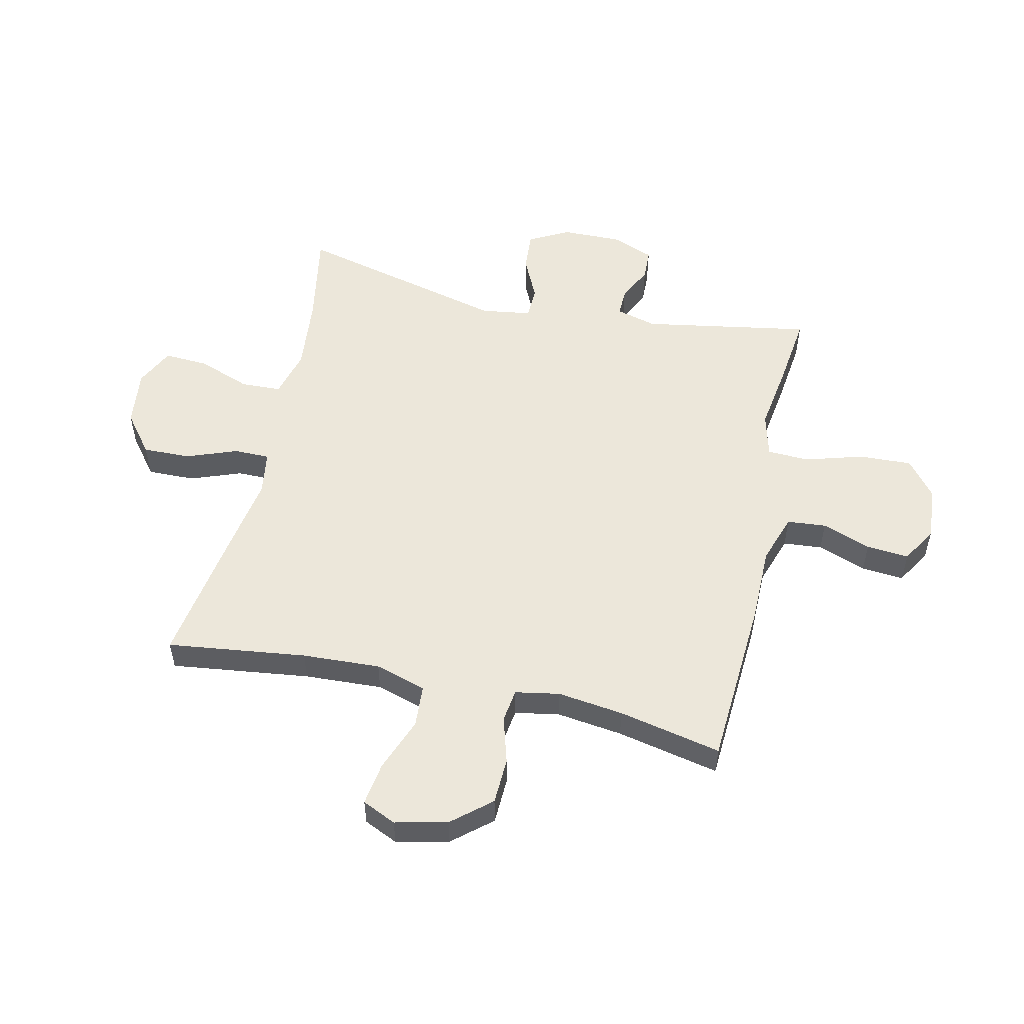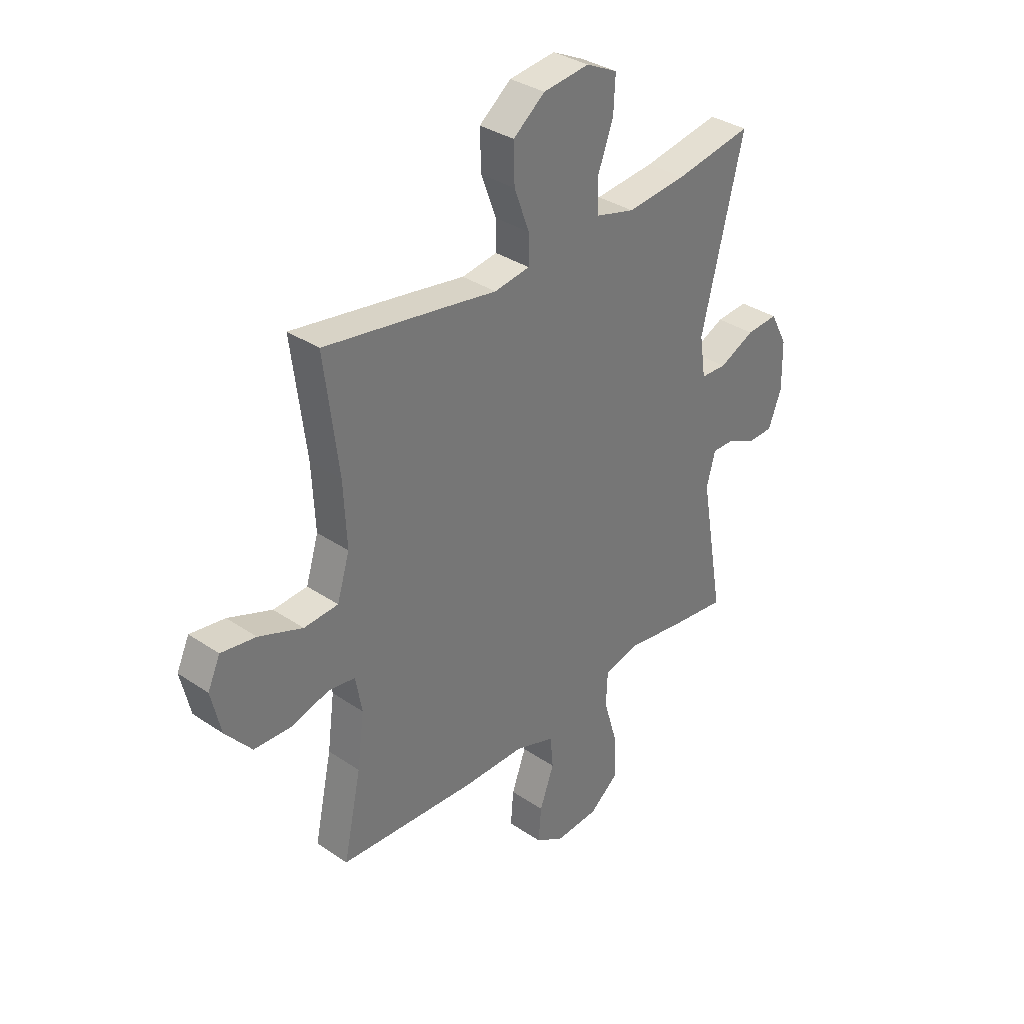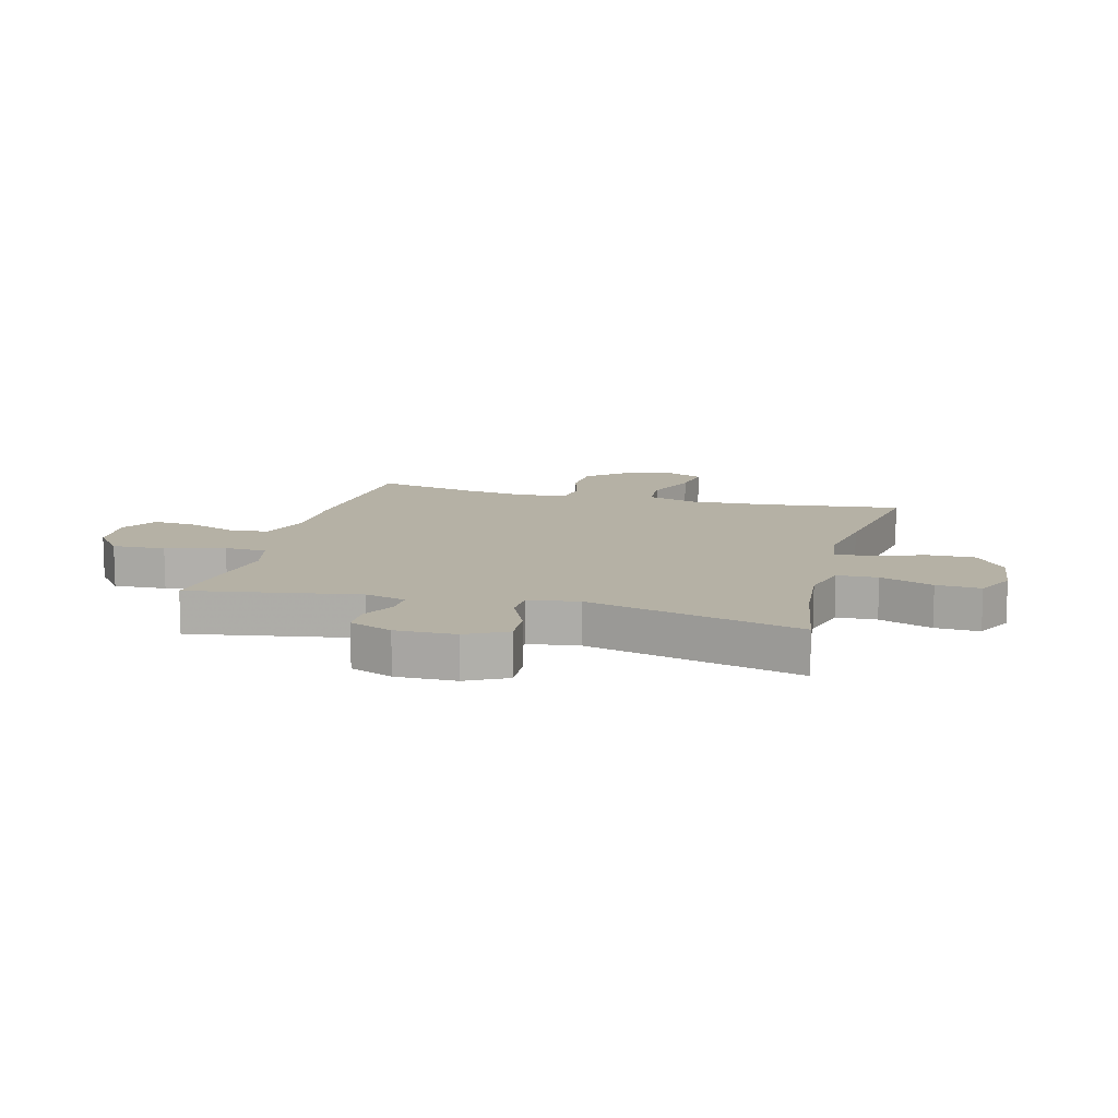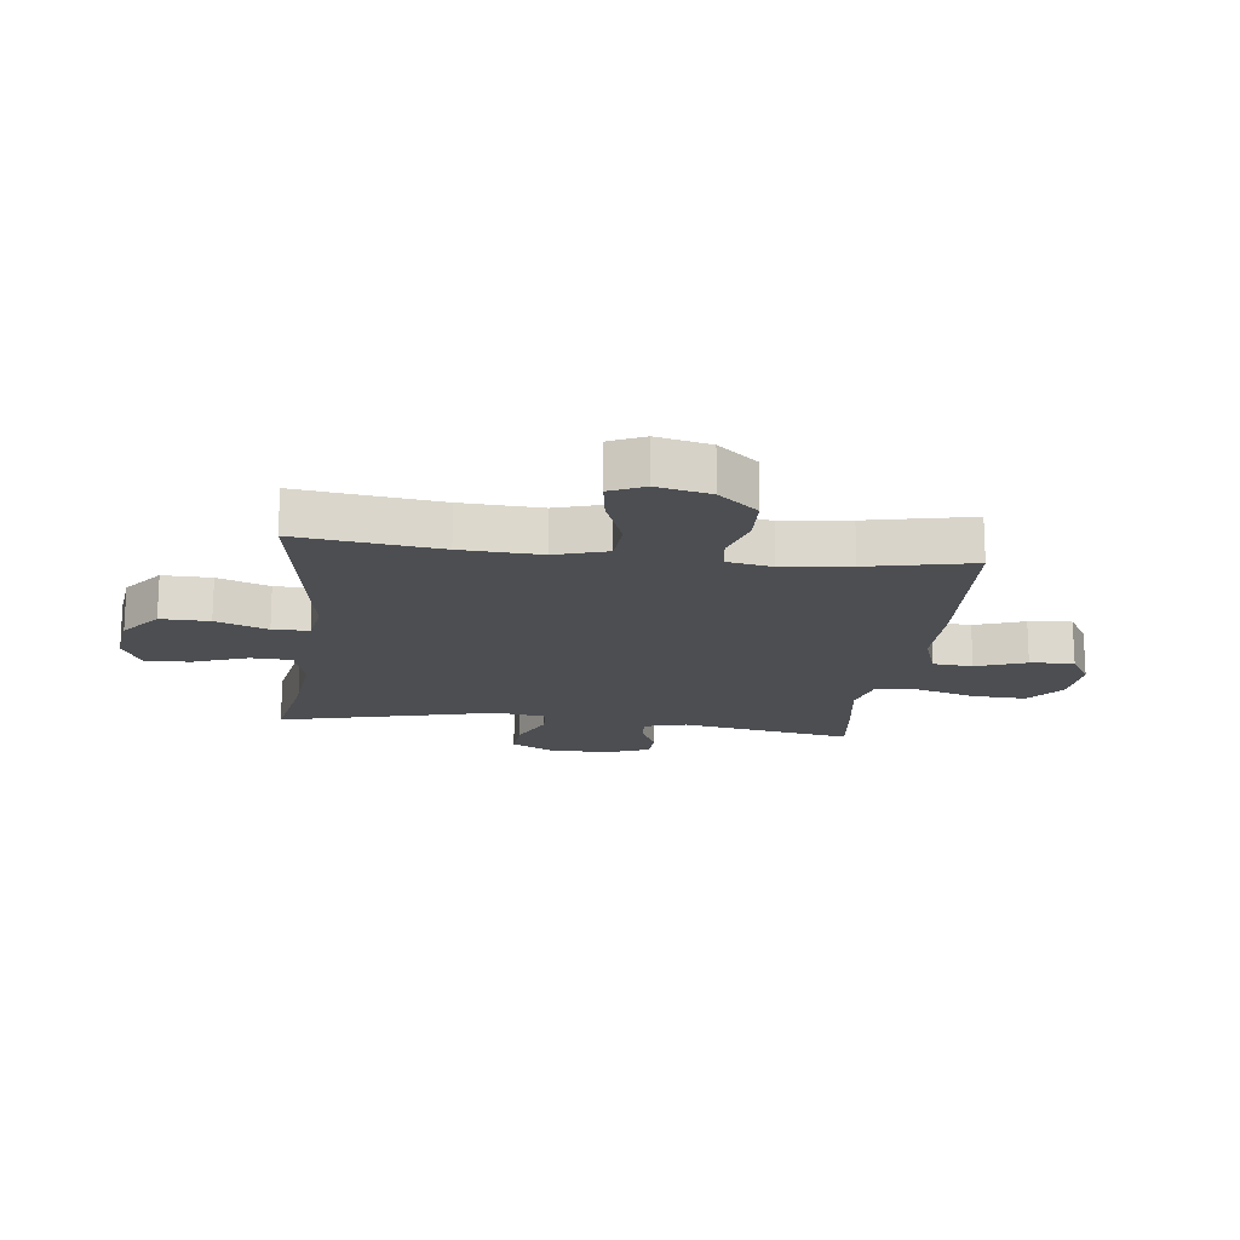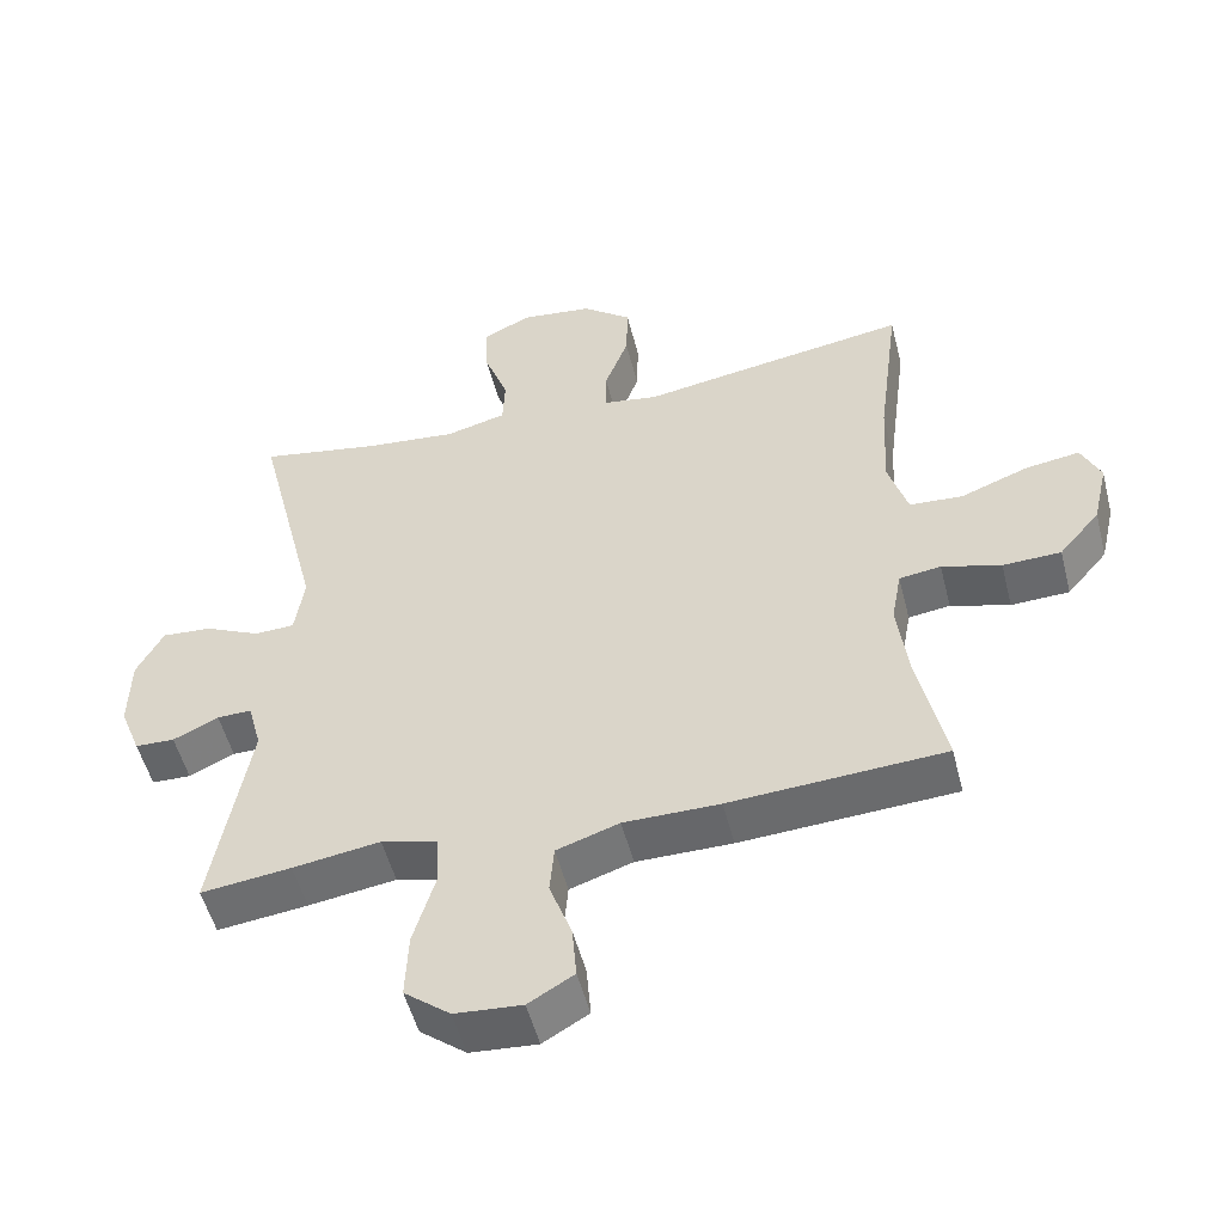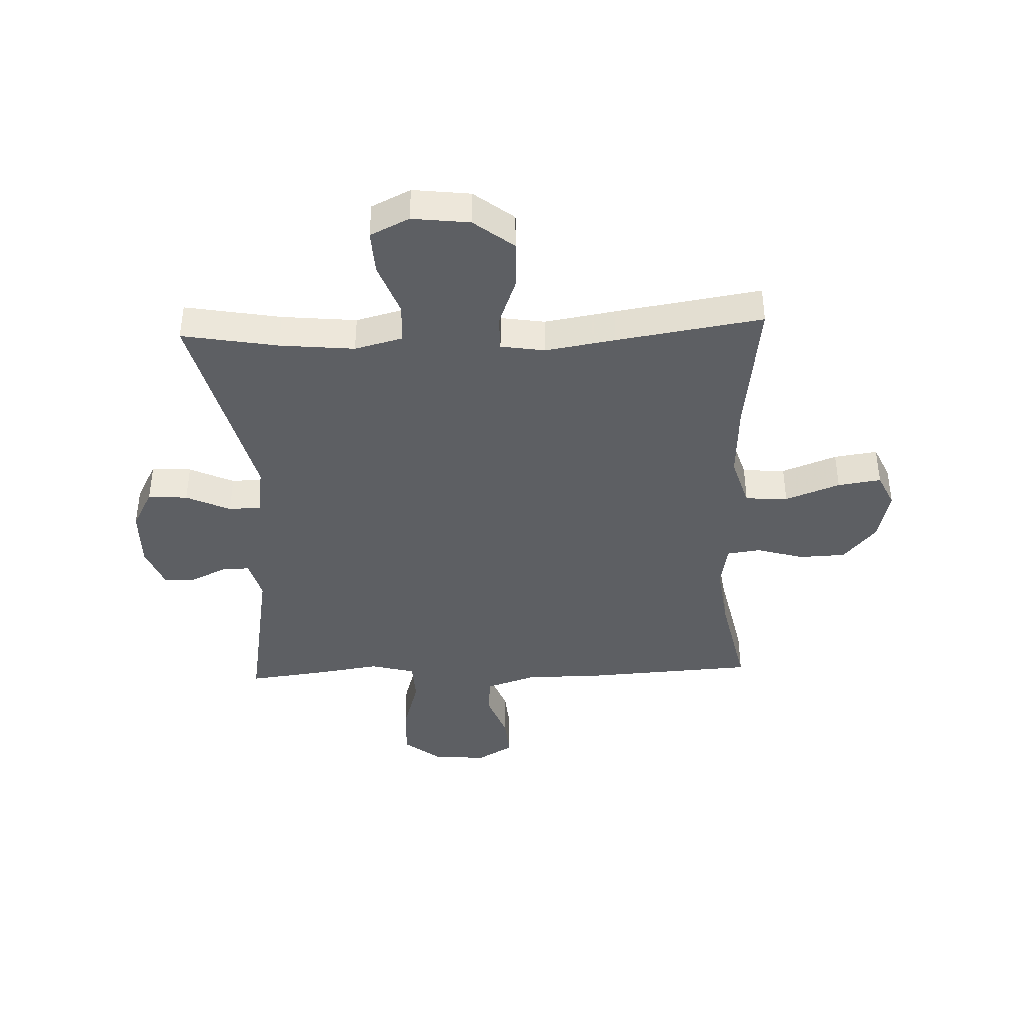
<metadata>
{"format":"obj","ext":"obj","renderer":"f3d","projection":"perspective","resolution":1024,"background":"white","views":[{"elev":53.4,"azim":102.7,"up":"+Y"},{"elev":34.2,"azim":132.4,"up":"+Z"},{"elev":11.9,"azim":-74.9,"up":"+Y"},{"elev":-17.0,"azim":83.1,"up":"+Y"},{"elev":-52.1,"azim":14.2,"up":"+Z"},{"elev":-40.3,"azim":2.3,"up":"+Y"}]}
</metadata>
<code>
v 0.5 0.07 0.5
v 0.469 0.07 0.258
v 0.462 0.07 0.122
v 0.489 0.07 0.033
v 0.563 0.07 0.028
v 0.658 0.07 0.064
v 0.733 0.07 0.075
v 0.76 0.07 0.016
v 0.739 0.07 -0.075
v 0.682 0.07 -0.142
v 0.601 0.07 -0.145
v 0.519 0.07 -0.121
v 0.461 0.07 -0.129
v 0.447 0.07 -0.206
v 0.462 0.07 -0.321
v 0.5 0.07 -0.5
v 0.202 0.07 -0.518
v 0.069 0.07 -0.518
v -0.018 0.07 -0.547
v -0.024 0.07 -0.615
v 0.007 0.07 -0.7
v 0.013 0.07 -0.774
v -0.05 0.07 -0.811
v -0.143 0.07 -0.804
v -0.207 0.07 -0.753
v -0.203 0.07 -0.661
v -0.173 0.07 -0.56
v -0.176 0.07 -0.487
v -0.254 0.07 -0.467
v -0.375 0.07 -0.485
v -0.5 0.07 -0.5
v -0.449 0.07 -0.208
v -0.468 0.07 -0.137
v -0.516 0.07 -0.138
v -0.579 0.07 -0.168
v -0.634 0.07 -0.166
v -0.663 0.07 -0.092
v -0.661 0.07 0.012
v -0.624 0.07 0.082
v -0.555 0.07 0.077
v -0.478 0.07 0.041
v -0.422 0.07 0.043
v -0.409 0.07 0.13
v -0.5 0.07 0.5
v -0.333 0.07 0.47
v -0.203 0.07 0.457
v -0.119 0.07 0.479
v -0.116 0.07 0.549
v -0.15 0.07 0.641
v -0.154 0.07 0.718
v -0.086 0.07 0.751
v 0.014 0.07 0.739
v 0.083 0.07 0.685
v 0.081 0.07 0.602
v 0.048 0.07 0.514
v 0.048 0.07 0.452
v 0.125 0.07 0.44
v 0.246 0.07 0.46
v 0.5 0 0.5
v 0.469 0 0.258
v 0.462 0 0.122
v 0.489 0 0.033
v 0.563 0 0.028
v 0.658 0 0.064
v 0.733 0 0.075
v 0.76 0 0.016
v 0.739 0 -0.075
v 0.682 0 -0.142
v 0.601 0 -0.145
v 0.519 0 -0.121
v 0.461 0 -0.129
v 0.447 0 -0.206
v 0.462 0 -0.321
v 0.5 0 -0.5
v 0.202 0 -0.518
v 0.069 0 -0.518
v -0.018 0 -0.547
v -0.024 0 -0.615
v 0.007 0 -0.7
v 0.013 0 -0.774
v -0.05 0 -0.811
v -0.143 0 -0.804
v -0.207 0 -0.753
v -0.203 0 -0.661
v -0.173 0 -0.56
v -0.176 0 -0.487
v -0.254 0 -0.467
v -0.375 0 -0.485
v -0.5 0 -0.5
v -0.449 0 -0.208
v -0.468 0 -0.137
v -0.516 0 -0.138
v -0.579 0 -0.168
v -0.634 0 -0.166
v -0.663 0 -0.092
v -0.661 0 0.012
v -0.624 0 0.082
v -0.555 0 0.077
v -0.478 0 0.041
v -0.422 0 0.043
v -0.409 0 0.13
v -0.5 0 0.5
v -0.333 0 0.47
v -0.203 0 0.457
v -0.119 0 0.479
v -0.116 0 0.549
v -0.15 0 0.641
v -0.154 0 0.718
v -0.086 0 0.751
v 0.014 0 0.739
v 0.083 0 0.685
v 0.081 0 0.602
v 0.048 0 0.514
v 0.048 0 0.452
v 0.125 0 0.44
v 0.246 0 0.46
f 57 58 1 2
f 56 57 2 3
f 52 53 54 55
f 52 55 56
f 51 52 56
f 48 49 50 51
f 47 48 51 56
f 46 47 56 3
f 43 44 45
f 42 43 45 46
f 38 39 40 41
f 38 41 42
f 37 38 42
f 34 35 36 37
f 33 34 37 42
f 32 33 42 46
f 29 30 31 32
f 28 29 32 46
f 24 25 26 27
f 20 21 22 23
f 19 20 23 24
f 15 16 17 18
f 14 15 18 19
f 13 14 19
f 9 10 11 12
f 9 12 13
f 8 9 13
f 5 6 7 8
f 5 8 13
f 4 5 13 19
f 46 3 4 19
f 27 28 46
f 19 24 27 46
f 60 59 116 115
f 61 60 115 114
f 113 112 111 110
f 114 113 110
f 114 110 109
f 109 108 107 106
f 114 109 106 105
f 61 114 105 104
f 103 102 101
f 104 103 101 100
f 99 98 97 96
f 100 99 96
f 100 96 95
f 95 94 93 92
f 100 95 92 91
f 104 100 91 90
f 90 89 88 87
f 104 90 87 86
f 85 84 83 82
f 81 80 79 78
f 82 81 78 77
f 76 75 74 73
f 77 76 73 72
f 77 72 71
f 70 69 68 67
f 71 70 67
f 71 67 66
f 66 65 64 63
f 71 66 63
f 77 71 63 62
f 77 62 61 104
f 104 86 85
f 104 85 82 77
f 1 59 60 2
f 2 60 61 3
f 3 61 62 4
f 4 62 63 5
f 5 63 64 6
f 6 64 65 7
f 7 65 66 8
f 8 66 67 9
f 9 67 68 10
f 10 68 69 11
f 11 69 70 12
f 12 70 71 13
f 13 71 72 14
f 14 72 73 15
f 15 73 74 16
f 16 74 75 17
f 17 75 76 18
f 18 76 77 19
f 19 77 78 20
f 20 78 79 21
f 21 79 80 22
f 22 80 81 23
f 23 81 82 24
f 24 82 83 25
f 25 83 84 26
f 26 84 85 27
f 27 85 86 28
f 28 86 87 29
f 29 87 88 30
f 30 88 89 31
f 31 89 90 32
f 32 90 91 33
f 33 91 92 34
f 34 92 93 35
f 35 93 94 36
f 36 94 95 37
f 37 95 96 38
f 38 96 97 39
f 39 97 98 40
f 40 98 99 41
f 41 99 100 42
f 42 100 101 43
f 43 101 102 44
f 44 102 103 45
f 45 103 104 46
f 46 104 105 47
f 47 105 106 48
f 48 106 107 49
f 49 107 108 50
f 50 108 109 51
f 51 109 110 52
f 52 110 111 53
f 53 111 112 54
f 54 112 113 55
f 55 113 114 56
f 56 114 115 57
f 57 115 116 58
f 58 116 59 1

</code>
